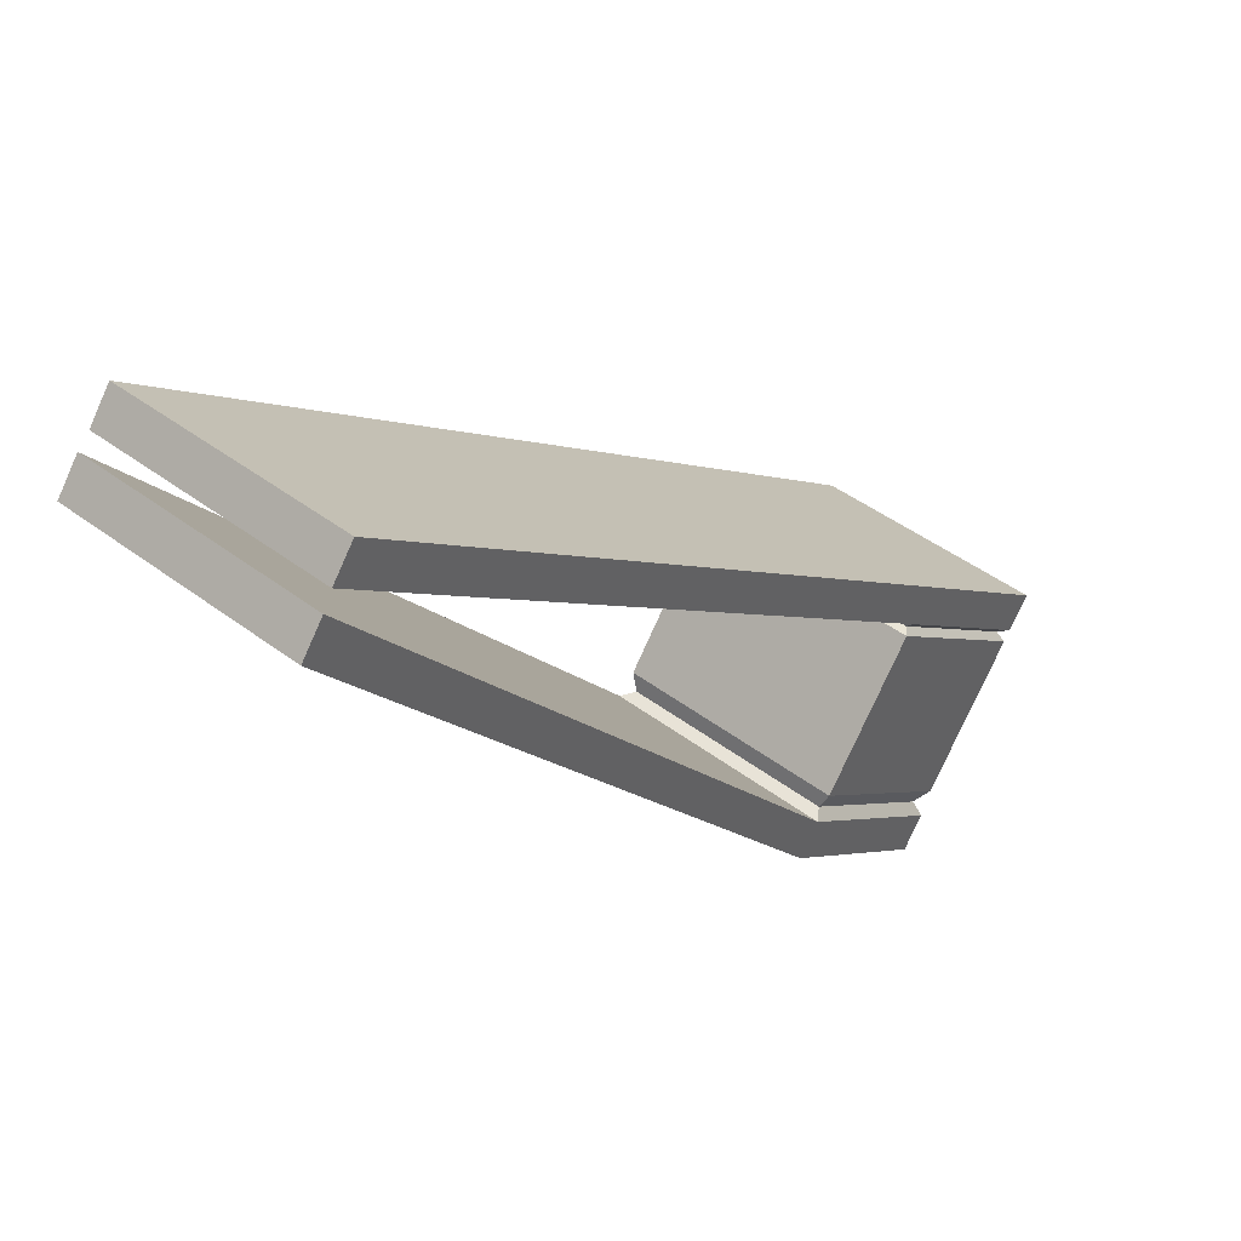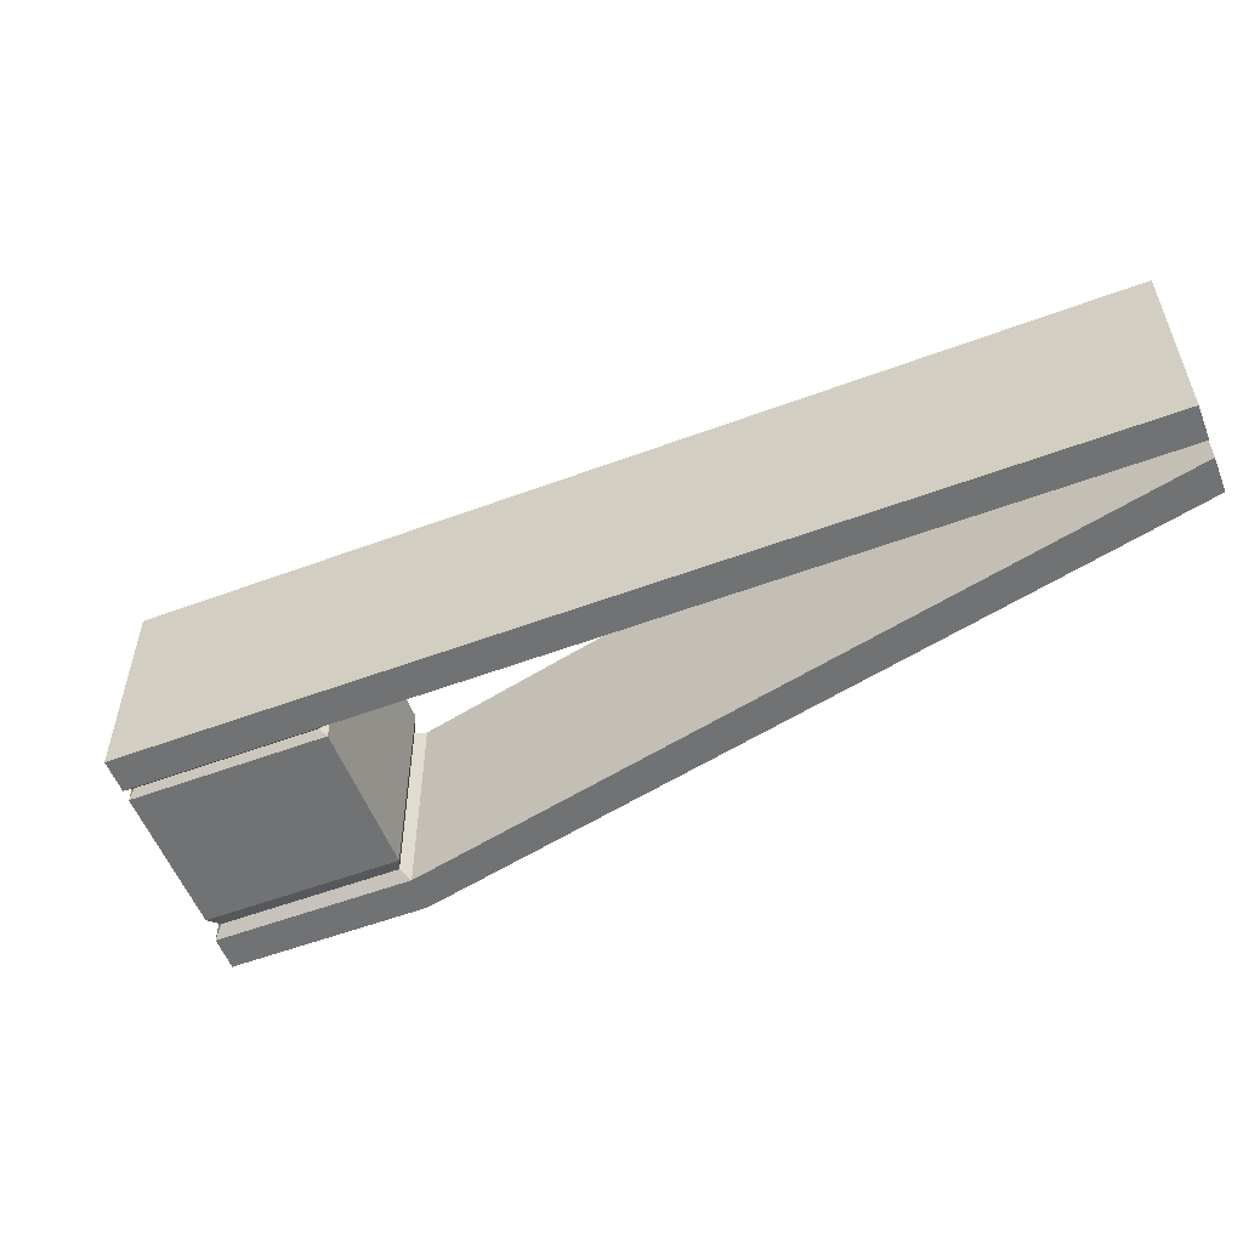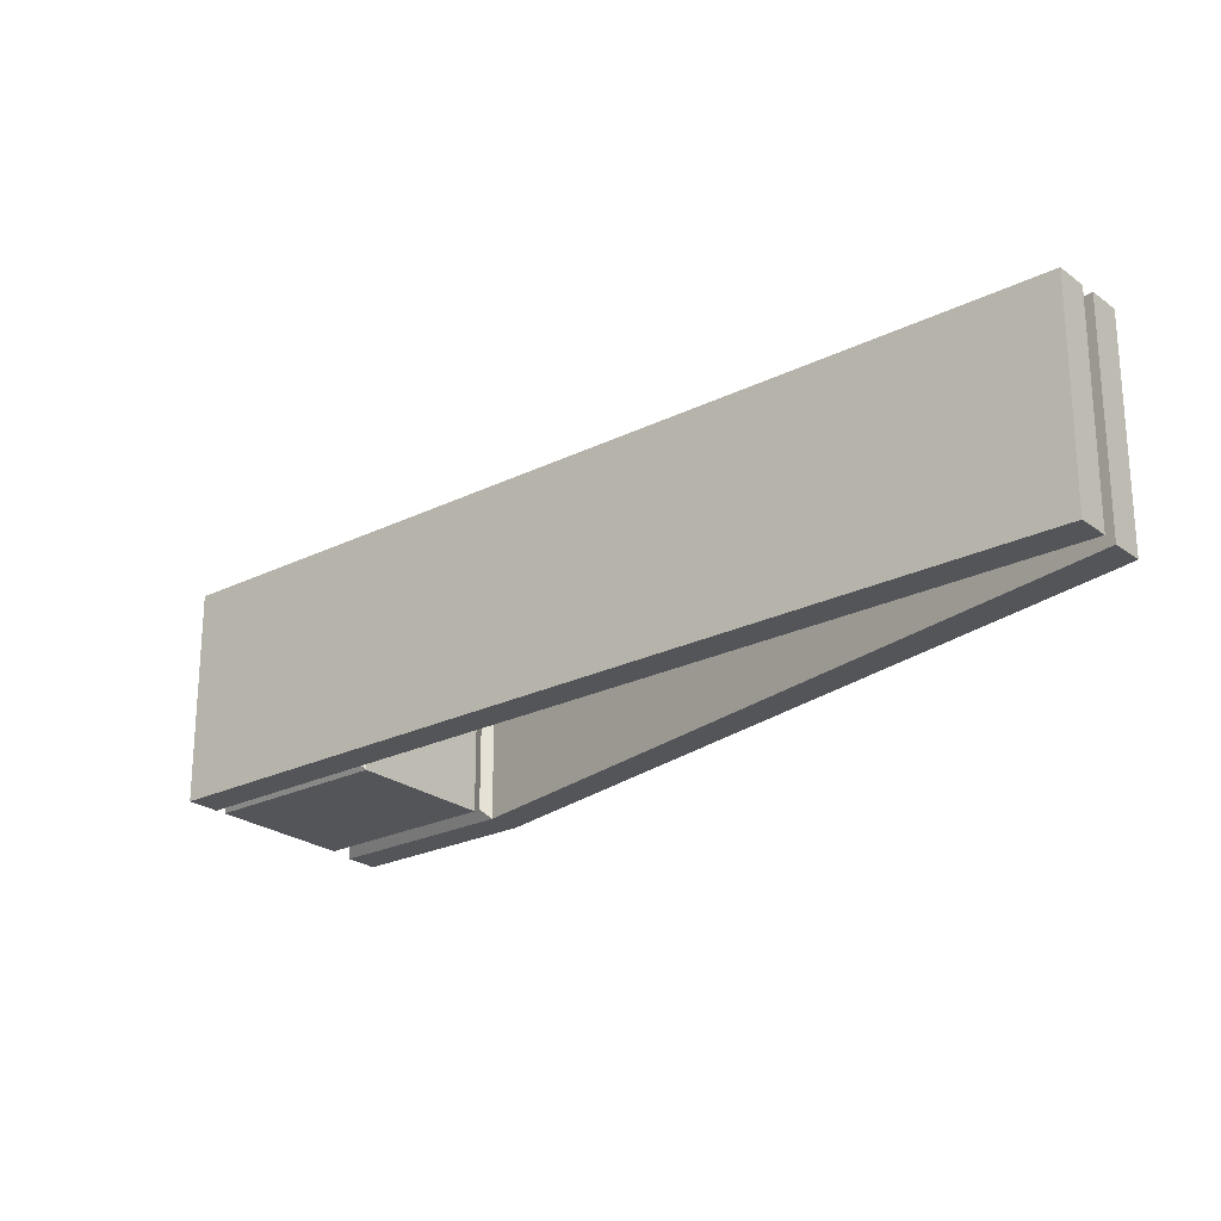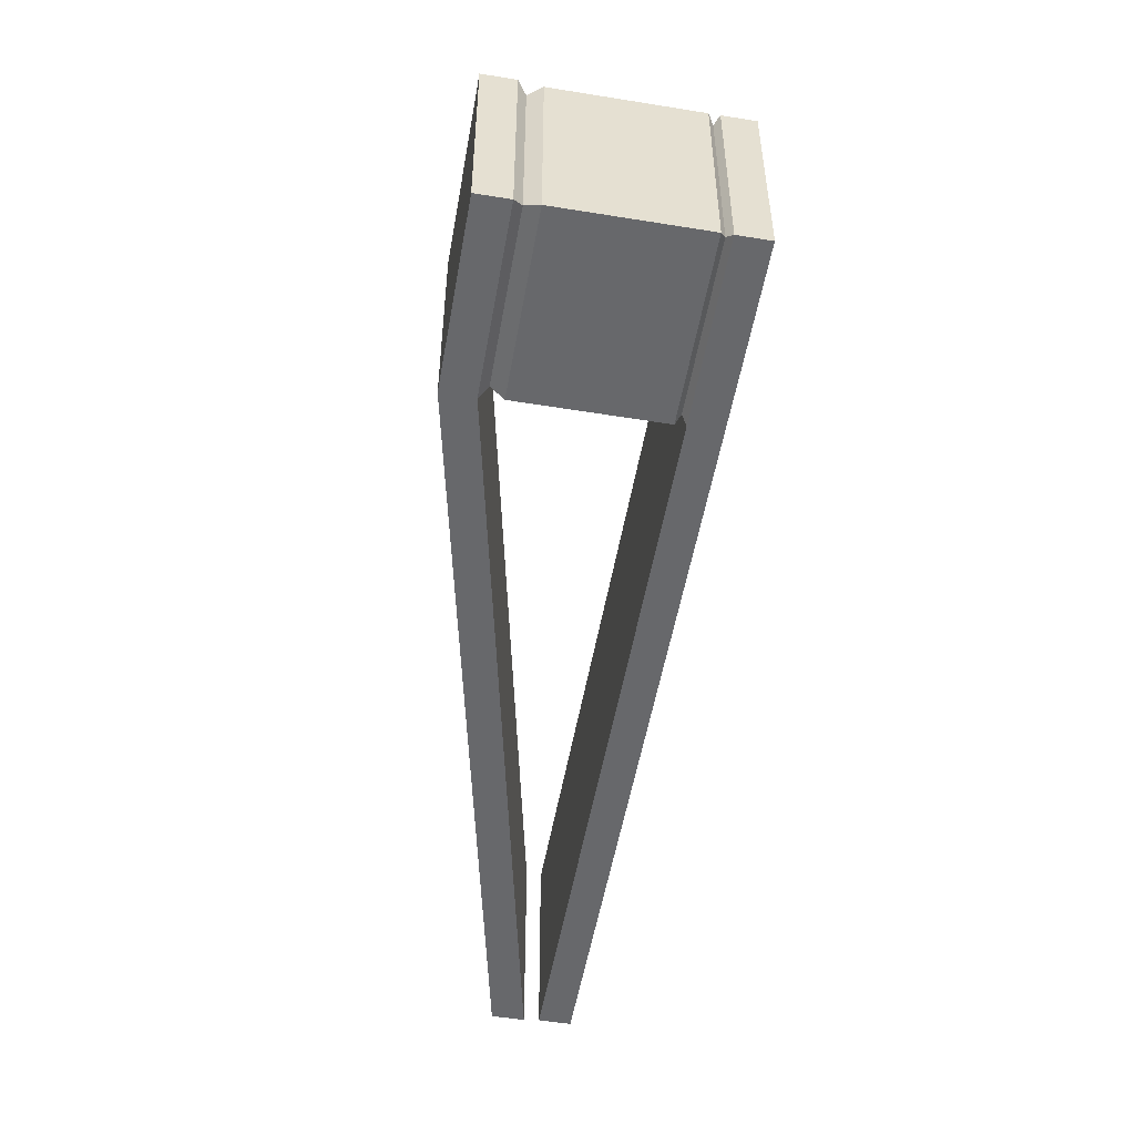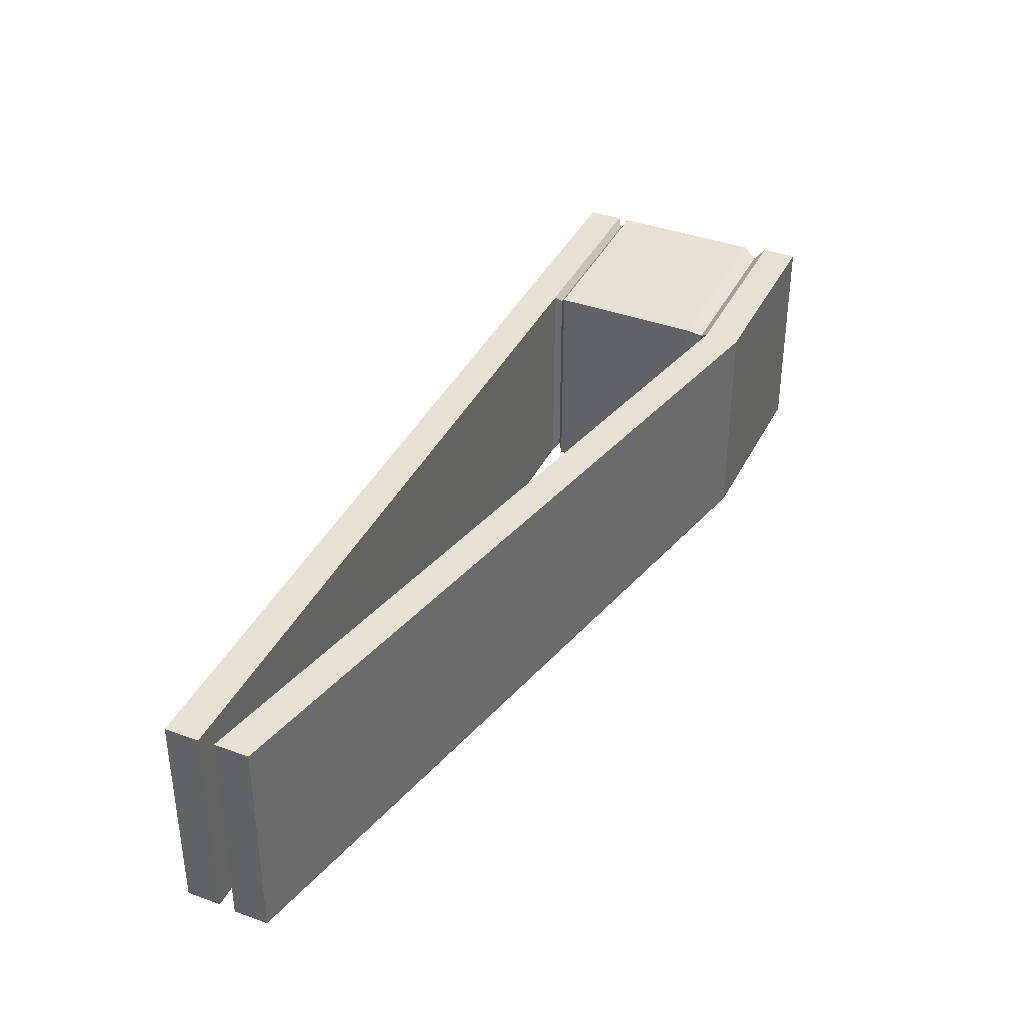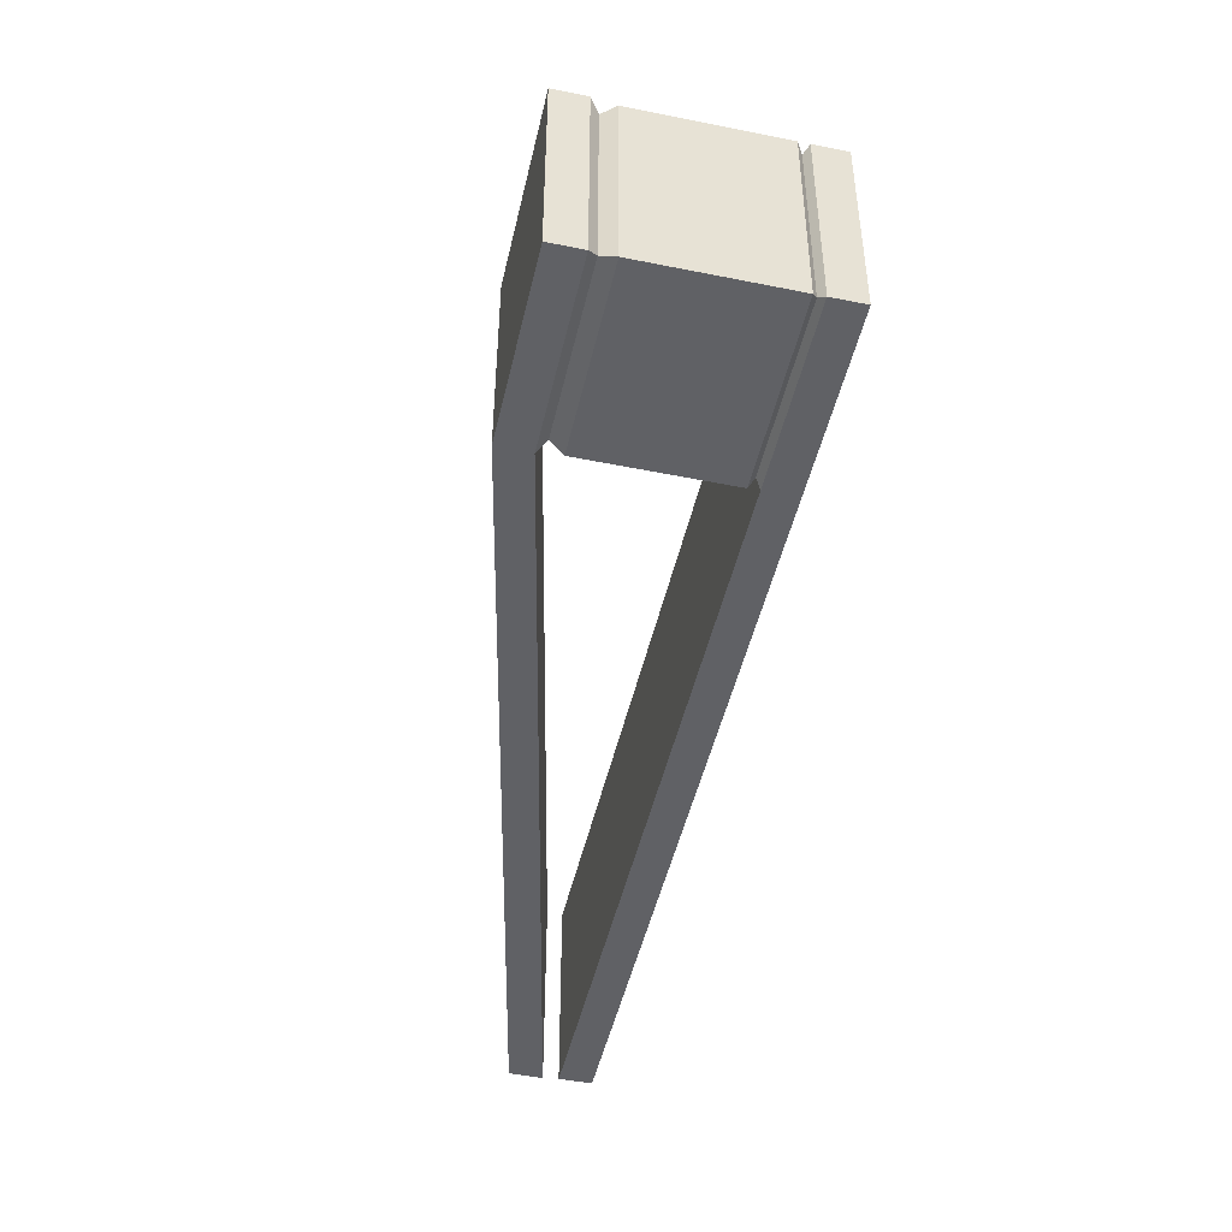
<metadata>
{"format":"obj","ext":"obj","renderer":"f3d","projection":"perspective","resolution":1024,"background":"white","views":[{"elev":44.2,"azim":131.6,"up":"+Z"},{"elev":-55.5,"azim":-16.4,"up":"+Y"},{"elev":-24.0,"azim":1.5,"up":"+Y"},{"elev":-52.5,"azim":-137.8,"up":"+Y"},{"elev":38.8,"azim":76.7,"up":"+Y"},{"elev":-48.0,"azim":-140.7,"up":"+Y"}]}
</metadata>
<code>
g TreeBoard006
v -0.3082 0.00122 -0.1324
v -0.2942 0.00122 -0.1504
v -0.2942 0.1461 -0.1504
v -0.3082 0.1461 -0.1324
v -0.3082 0.1461 -0.1324
v -0.2065 0.1461 -0.05331
v -0.2065 0.00122 -0.05331
v -0.3082 0.00122 -0.1324
v 0.2052 0.00122 0.2667
v 0.2052 0.1461 0.2667
v -0.2053 9.537e-09 -0.2668
v -0.1017 9.537e-09 -0.1862
v -0.1017 0.1473 -0.1862
v -0.2053 0.1473 -0.2668
v -0.3082 0.00122 -0.1324
v -0.2065 0.00122 -0.05331
v -0.1925 0.00122 -0.07136
v -0.2942 0.00122 -0.1504
v 0.2193 0.00122 0.2487
v 0.2052 0.00122 0.2667
v -0.2942 0.1461 -0.1504
v -0.1925 0.1461 -0.07136
v -0.2065 0.1461 -0.05331
v -0.3082 0.1461 -0.1324
v 0.2052 0.1461 0.2667
v 0.2193 0.1461 0.2487
v -0.2942 0.00122 -0.1504
v -0.2881 0.0061 -0.1503
v -0.2881 0.1412 -0.1503
v -0.2942 0.1461 -0.1504
v -0.2942 0.1461 -0.1504
v -0.2881 0.1412 -0.1503
v -0.1939 0.1412 -0.07709
v -0.1925 0.1461 -0.07136
v -0.1925 0.1461 -0.07136
v -0.1939 0.1412 -0.07709
v -0.1939 0.0061 -0.07709
v -0.1925 0.00122 -0.07136
v -0.1925 0.00122 -0.07136
v -0.1939 0.0061 -0.07709
v -0.2881 0.0061 -0.1503
v -0.2942 0.00122 -0.1504
v -0.2881 0.0061 -0.1503
v -0.2897 0.00122 -0.1562
v -0.2897 0.1461 -0.1562
v -0.2881 0.1412 -0.1503
v -0.2881 0.1412 -0.1503
v -0.2897 0.1461 -0.1562
v -0.188 0.1461 -0.07714
v -0.1939 0.1412 -0.07709
v -0.1939 0.1412 -0.07709
v -0.188 0.1461 -0.07714
v -0.188 0.00122 -0.07714
v -0.1939 0.0061 -0.07709
v -0.1939 0.0061 -0.07709
v -0.188 0.00122 -0.07714
v -0.2897 0.00122 -0.1562
v -0.2881 0.0061 -0.1503
v -0.2897 0.00122 -0.1562
v -0.2283 0.00122 -0.2352
v -0.2283 0.1461 -0.2352
v -0.2897 0.1461 -0.1562
v -0.2897 0.1461 -0.1562
v -0.2283 0.1461 -0.2352
v -0.1266 0.1461 -0.1561
v -0.188 0.1461 -0.07714
v -0.188 0.1461 -0.07714
v -0.1266 0.1461 -0.1561
v -0.1266 0.00122 -0.1561
v -0.188 0.00122 -0.07714
v -0.188 0.00122 -0.07714
v -0.1266 0.00122 -0.1561
v -0.2283 0.00122 -0.2352
v -0.2897 0.00122 -0.1562
v -0.2283 0.00122 -0.2352
v -0.2185 0.0061 -0.2399
v -0.2185 0.1412 -0.2399
v -0.2283 0.1461 -0.2352
v -0.2283 0.1461 -0.2352
v -0.2185 0.1412 -0.2399
v -0.1242 0.1412 -0.1667
v -0.1266 0.1461 -0.1561
v -0.1266 0.1461 -0.1561
v -0.1242 0.1412 -0.1667
v -0.1242 0.0061 -0.1667
v -0.1266 0.00122 -0.1561
v -0.1266 0.00122 -0.1561
v -0.1242 0.0061 -0.1667
v -0.2185 0.0061 -0.2399
v -0.2283 0.00122 -0.2352
v -0.2185 0.0061 -0.2399
v -0.2196 9.537e-09 -0.2485
v -0.2196 0.1473 -0.2485
v -0.2185 0.1412 -0.2399
v -0.2185 0.1412 -0.2399
v -0.2196 0.1473 -0.2485
v -0.1159 0.1473 -0.1679
v -0.1242 0.1412 -0.1667
v -0.1242 0.1412 -0.1667
v -0.1159 0.1473 -0.1679
v -0.1159 9.537e-09 -0.1679
v -0.1242 0.0061 -0.1667
v -0.1242 0.0061 -0.1667
v -0.1159 9.537e-09 -0.1679
v -0.2196 9.537e-09 -0.2485
v -0.2185 0.0061 -0.2399
v -0.2196 9.537e-09 -0.2485
v -0.2053 9.537e-09 -0.2668
v -0.2053 0.1473 -0.2668
v -0.2196 0.1473 -0.2485
v -0.2196 0.1473 -0.2485
v -0.2053 0.1473 -0.2668
v -0.1017 0.1473 -0.1862
v -0.1159 0.1473 -0.1679
v 0.226 0.1473 0.2402
v 0.2403 0.1473 0.2219
v -0.1159 9.537e-09 -0.1679
v -0.1017 9.537e-09 -0.1862
v -0.2053 9.537e-09 -0.2668
v -0.2196 9.537e-09 -0.2485
v 0.2403 9.537e-09 0.2219
v 0.226 9.537e-09 0.2402
v -0.1925 0.00122 -0.07136
v 0.2193 0.00122 0.2487
v 0.2193 0.1461 0.2487
v -0.1925 0.1461 -0.07136
v -0.1017 9.537e-09 -0.1862
v 0.2403 9.537e-09 0.2219
v 0.2403 0.1473 0.2219
v -0.1017 0.1473 -0.1862
v -0.1159 0.1473 -0.1679
v 0.226 0.1473 0.2402
v 0.226 9.537e-09 0.2402
v -0.1159 9.537e-09 -0.1679
v 0.226 9.537e-09 0.2402
v 0.226 0.1473 0.2402
v 0.2403 0.1473 0.2219
v 0.2403 9.537e-09 0.2219
v 0.2052 0.00122 0.2667
v 0.2052 0.1461 0.2667
v 0.2193 0.1461 0.2487
v 0.2193 0.00122 0.2487
g TreeBoard006_0
f 3 2 1
f 4 3 1
f 7 6 5
f 8 7 5
f 7 9 6
f 9 10 6
f 13 12 11
f 14 13 11
f 17 16 15
f 18 17 15
f 17 19 16
f 19 20 16
f 23 22 21
f 24 23 21
f 23 25 22
f 25 26 22
f 29 28 27
f 30 29 27
f 33 32 31
f 34 33 31
f 37 36 35
f 38 37 35
f 41 40 39
f 42 41 39
f 45 44 43
f 46 45 43
f 49 48 47
f 50 49 47
f 53 52 51
f 54 53 51
f 57 56 55
f 58 57 55
f 61 60 59
f 62 61 59
f 65 64 63
f 66 65 63
f 69 68 67
f 70 69 67
f 73 72 71
f 74 73 71
f 77 76 75
f 78 77 75
f 81 80 79
f 82 81 79
f 85 84 83
f 86 85 83
f 89 88 87
f 90 89 87
f 93 92 91
f 94 93 91
f 97 96 95
f 98 97 95
f 101 100 99
f 102 101 99
f 105 104 103
f 106 105 103
f 109 108 107
f 110 109 107
f 113 112 111
f 114 113 111
f 114 115 113
f 115 116 113
f 119 118 117
f 120 119 117
f 118 121 117
f 121 122 117
f 125 124 123
f 126 125 123
f 129 128 127
f 130 129 127
f 133 132 131
f 134 133 131
f 137 136 135
f 138 137 135
f 141 140 139
f 142 141 139

</code>
